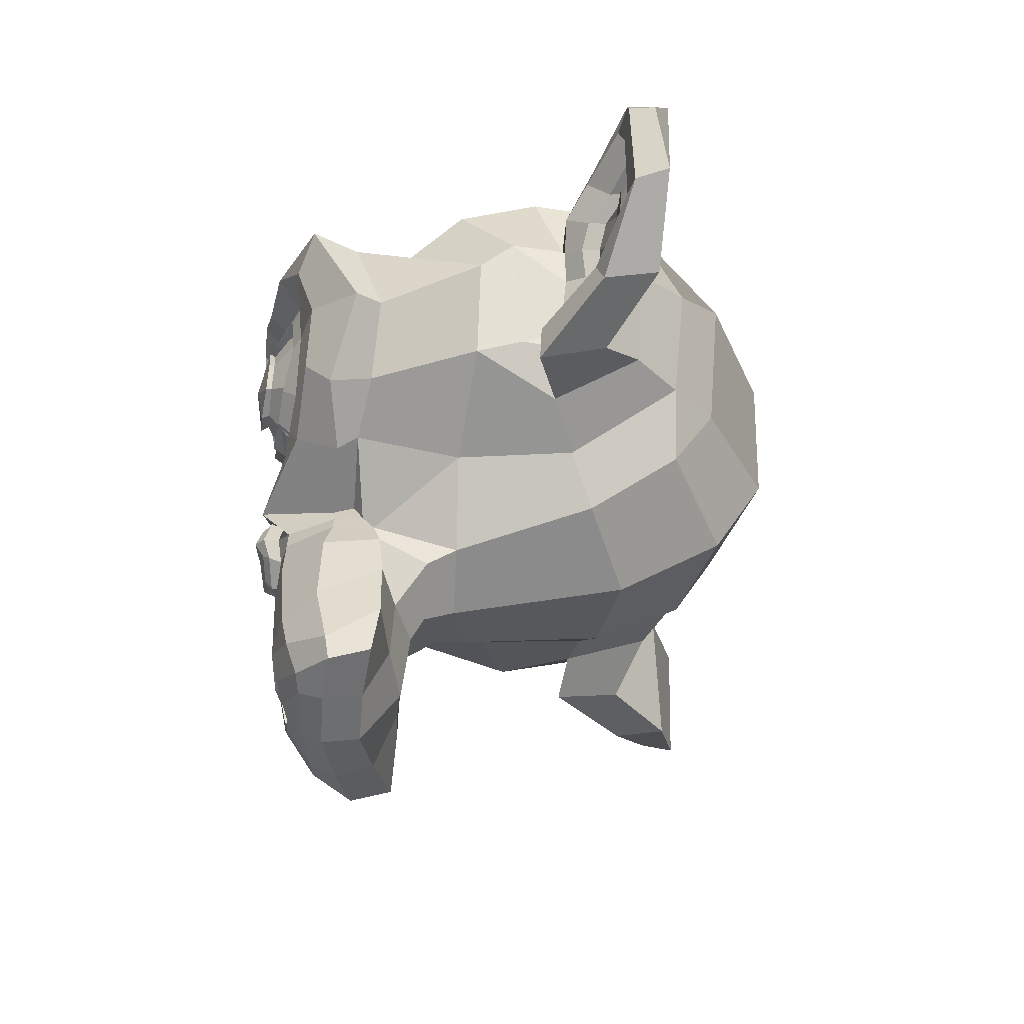
<metadata>
{"format":"obj","ext":"obj","renderer":"f3d","projection":"perspective","resolution":1024,"background":"white","views":[{"elev":-46.7,"azim":92.9,"up":"+Y"}]}
</metadata>
<code>
o Suzanne
v 0.4375 0.1641 0.7656
v -0.4375 0.1641 0.7656
v 0.5 0.09375 0.6875
v -0.5 0.09375 0.6875
v 0.5469 0.05469 0.5781
v -0.5469 0.05469 0.5781
v 0.3516 -0.02344 0.6172
v -0.3516 -0.02344 0.6172
v 0.3516 0.03125 0.7188
v -0.3516 0.03125 0.7188
v 0.3516 0.1328 0.7812
v -0.3516 0.1328 0.7812
v 0.2734 0.1641 0.7969
v -0.2734 0.1641 0.7969
v 0.2031 0.09375 0.7422
v -0.2031 0.09375 0.7422
v 0.1562 0.05469 0.6484
v -0.1562 0.05469 0.6484
v 0.07812 0.2422 0.6562
v -0.07812 0.2422 0.6562
v 0.1406 0.2422 0.7422
v -0.1406 0.2422 0.7422
v 0.2422 0.2422 0.7969
v -0.2422 0.2422 0.7969
v 0.2734 0.3281 0.7969
v -0.2734 0.3281 0.7969
v 0.2031 0.3906 0.7422
v -0.2031 0.3906 0.7422
v 0.1562 0.4375 0.6484
v -0.1562 0.4375 0.6484
v 0.3516 0.5156 0.6172
v -0.3516 0.5156 0.6172
v 0.3516 0.4531 0.7188
v -0.3516 0.4531 0.7188
v 0.3516 0.3594 0.7812
v -0.3516 0.3594 0.7812
v 0.4375 0.3281 0.7656
v -0.4375 0.3281 0.7656
v 0.5 0.3906 0.6875
v -0.5 0.3906 0.6875
v 0.5469 0.4375 0.5781
v -0.5469 0.4375 0.5781
v 0.625 0.2422 0.5625
v -0.625 0.2422 0.5625
v 0.5625 0.2422 0.6719
v -0.5625 0.2422 0.6719
v 0.4688 0.2422 0.7578
v -0.4688 0.2422 0.7578
v 0.4766 0.2422 0.7734
v -0.4766 0.2422 0.7734
v 0.4453 0.3359 0.7812
v -0.4453 0.3359 0.7812
v 0.3516 0.375 0.8047
v -0.3516 0.375 0.8047
v 0.2656 0.3359 0.8203
v -0.2656 0.3359 0.8203
v 0.2266 0.2422 0.8203
v -0.2266 0.2422 0.8203
v 0.2656 0.1562 0.8203
v -0.2656 0.1562 0.8203
v 0.3516 0.2422 0.8281
v -0.3516 0.2422 0.8281
v 0.3516 0.1172 0.8047
v -0.3516 0.1172 0.8047
v 0.4453 0.1562 0.7812
v -0.4453 0.1562 0.7812
v 0 0.4297 0.7422
v 0 0.3516 0.8203
v 0 -0.6797 0.7344
v 0 -0.3203 0.7812
v 0 -0.1875 0.7969
v 0 -0.7734 0.7188
v 0 0.4062 0.6016
v 0 0.5703 0.5703
v 0 0.8984 -0.5469
v 0 0.5625 -0.8516
v 0 0.07031 -0.8281
v 0 -0.3828 -0.3516
v 0.2031 -0.1875 0.5625
v -0.2031 -0.1875 0.5625
v 0.3125 -0.4375 0.5703
v -0.3125 -0.4375 0.5703
v 0.3516 -0.6953 0.5703
v -0.3516 -0.6953 0.5703
v 0.3672 -0.8906 0.5312
v -0.3672 -0.8906 0.5312
v 0.3281 -0.9453 0.5234
v -0.3281 -0.9453 0.5234
v 0.1797 -0.9688 0.5547
v -0.1797 -0.9688 0.5547
v 0 -0.9844 0.5781
v 0.4375 -0.1406 0.5312
v -0.4375 -0.1406 0.5312
v 0.6328 -0.03906 0.5391
v -0.6328 -0.03906 0.5391
v 0.8281 0.1484 0.4453
v -0.8281 0.1484 0.4453
v 0.8594 0.4297 0.5938
v -0.8594 0.4297 0.5938
v 0.7109 0.4844 0.625
v -0.7109 0.4844 0.625
v 0.4922 0.6016 0.6875
v -0.4922 0.6016 0.6875
v 0.3203 0.7578 0.7344
v -0.3203 0.7578 0.7344
v 0.1562 0.7188 0.7578
v -0.1562 0.7188 0.7578
v 0.0625 0.4922 0.75
v -0.0625 0.4922 0.75
v 0.1641 0.4141 0.7734
v -0.1641 0.4141 0.7734
v 0.125 0.3047 0.7656
v -0.125 0.3047 0.7656
v 0.2031 0.09375 0.7422
v -0.2031 0.09375 0.7422
v 0.375 0.01562 0.7031
v -0.375 0.01562 0.7031
v 0.4922 0.0625 0.6719
v -0.4922 0.0625 0.6719
v 0.625 0.1875 0.6484
v -0.625 0.1875 0.6484
v 0.6406 0.2969 0.6484
v -0.6406 0.2969 0.6484
v 0.6016 0.375 0.6641
v -0.6016 0.375 0.6641
v 0.4297 0.4375 0.7188
v -0.4297 0.4375 0.7188
v 0.25 0.4688 0.7578
v -0.25 0.4688 0.7578
v 0 -0.7656 0.7344
v 0.1094 -0.7188 0.7344
v -0.1094 -0.7188 0.7344
v 0.1172 -0.8359 0.7109
v -0.1172 -0.8359 0.7109
v 0.0625 -0.8828 0.6953
v -0.0625 -0.8828 0.6953
v 0 -0.8906 0.6875
v 0 -0.1953 0.75
v 0 -0.1406 0.7422
v 0.1016 -0.1484 0.7422
v -0.1016 -0.1484 0.7422
v 0.125 -0.2266 0.75
v -0.125 -0.2266 0.75
v 0.08594 -0.2891 0.7422
v -0.08594 -0.2891 0.7422
v 0.3984 -0.04688 0.6719
v -0.3984 -0.04688 0.6719
v 0.6172 0.05469 0.625
v -0.6172 0.05469 0.625
v 0.7266 0.2031 0.6016
v -0.7266 0.2031 0.6016
v 0.7422 0.375 0.6562
v -0.7422 0.375 0.6562
v 0.6875 0.4141 0.7266
v -0.6875 0.4141 0.7266
v 0.4375 0.5469 0.7969
v -0.4375 0.5469 0.7969
v 0.3125 0.6406 0.8359
v -0.3125 0.6406 0.8359
v 0.2031 0.6172 0.8516
v -0.2031 0.6172 0.8516
v 0.1016 0.4297 0.8438
v -0.1016 0.4297 0.8438
v 0.125 -0.1016 0.8125
v -0.125 -0.1016 0.8125
v 0.2109 -0.4453 0.7109
v -0.2109 -0.4453 0.7109
v 0.25 -0.7031 0.6875
v -0.25 -0.7031 0.6875
v 0.2656 -0.8203 0.6641
v -0.2656 -0.8203 0.6641
v 0.2344 -0.9141 0.6328
v -0.2344 -0.9141 0.6328
v 0.1641 -0.9297 0.6328
v -0.1641 -0.9297 0.6328
v 0 -0.9453 0.6406
v 0 0.04688 0.7266
v 0 0.2109 0.7656
v 0.3281 0.4766 0.7422
v -0.3281 0.4766 0.7422
v 0.1641 0.1406 0.75
v -0.1641 0.1406 0.75
v 0.1328 0.2109 0.7578
v -0.1328 0.2109 0.7578
v 0.1172 -0.6875 0.7344
v -0.1172 -0.6875 0.7344
v 0.07812 -0.4453 0.75
v -0.07812 -0.4453 0.75
v 0 -0.4453 0.75
v 0 -0.3281 0.7422
v 0.09375 -0.2734 0.7812
v -0.09375 -0.2734 0.7812
v 0.1328 -0.2266 0.7969
v -0.1328 -0.2266 0.7969
v 0.1094 -0.1328 0.7812
v -0.1094 -0.1328 0.7812
v 0.03906 -0.125 0.7812
v -0.03906 -0.125 0.7812
v 0 -0.2031 0.8281
v 0.04688 -0.1484 0.8125
v -0.04688 -0.1484 0.8125
v 0.09375 -0.1562 0.8125
v -0.09375 -0.1562 0.8125
v 0.1094 -0.2266 0.8281
v -0.1094 -0.2266 0.8281
v 0.07812 -0.25 0.8047
v -0.07812 -0.25 0.8047
v 0 -0.2891 0.8047
v 0.2578 -0.3125 0.5547
v -0.2578 -0.3125 0.5547
v 0.1641 -0.2422 0.7109
v -0.1641 -0.2422 0.7109
v 0.1797 -0.3125 0.7109
v -0.1797 -0.3125 0.7109
v 0.2344 -0.25 0.5547
v -0.2344 -0.25 0.5547
v 0 -0.875 0.6875
v 0.04688 -0.8672 0.6875
v -0.04688 -0.8672 0.6875
v 0.09375 -0.8203 0.7109
v -0.09375 -0.8203 0.7109
v 0.09375 -0.7422 0.7266
v -0.09375 -0.7422 0.7266
v 0 -0.7812 0.6562
v 0.09375 -0.75 0.6641
v -0.09375 -0.75 0.6641
v 0.09375 -0.8125 0.6406
v -0.09375 -0.8125 0.6406
v 0.04688 -0.8516 0.6328
v -0.04688 -0.8516 0.6328
v 0 -0.8594 0.6328
v 0.1719 0.2188 0.7812
v -0.1719 0.2188 0.7812
v 0.1875 0.1562 0.7734
v -0.1875 0.1562 0.7734
v 0.3359 0.4297 0.7578
v -0.3359 0.4297 0.7578
v 0.2734 0.4219 0.7734
v -0.2734 0.4219 0.7734
v 0.4219 0.3984 0.7734
v -0.4219 0.3984 0.7734
v 0.5625 0.3516 0.6953
v -0.5625 0.3516 0.6953
v 0.5859 0.2891 0.6875
v -0.5859 0.2891 0.6875
v 0.5781 0.1953 0.6797
v -0.5781 0.1953 0.6797
v 0.4766 0.1016 0.7188
v -0.4766 0.1016 0.7188
v 0.375 0.0625 0.7422
v -0.375 0.0625 0.7422
v 0.2266 0.1094 0.7812
v -0.2266 0.1094 0.7812
v 0.1797 0.2969 0.7812
v -0.1797 0.2969 0.7812
v 0.2109 0.375 0.7812
v -0.2109 0.375 0.7812
v 0.2344 0.3594 0.7578
v -0.2344 0.3594 0.7578
v 0.1953 0.2969 0.7578
v -0.1953 0.2969 0.7578
v 0.2422 0.125 0.7578
v -0.2422 0.125 0.7578
v 0.375 0.08594 0.7266
v -0.375 0.08594 0.7266
v 0.4609 0.1172 0.7031
v -0.4609 0.1172 0.7031
v 0.5469 0.2109 0.6719
v -0.5469 0.2109 0.6719
v 0.5547 0.2812 0.6719
v -0.5547 0.2812 0.6719
v 0.5312 0.3359 0.6797
v -0.5312 0.3359 0.6797
v 0.4141 0.3906 0.75
v -0.4141 0.3906 0.75
v 0.2812 0.3984 0.7656
v -0.2812 0.3984 0.7656
v 0.3359 0.4062 0.75
v -0.3359 0.4062 0.75
v 0.2031 0.1719 0.75
v -0.2031 0.1719 0.75
v 0.1953 0.2266 0.75
v -0.1953 0.2266 0.75
v 0.1094 0.4609 0.6094
v -0.1094 0.4609 0.6094
v 0.1953 0.6641 0.6172
v -0.1953 0.6641 0.6172
v 0.3359 0.6875 0.5938
v -0.3359 0.6875 0.5938
v 0.4844 0.5547 0.5547
v -0.4844 0.5547 0.5547
v 0.6797 0.4531 0.4922
v -0.6797 0.4531 0.4922
v 0.7969 0.4062 0.4609
v -0.7969 0.4062 0.4609
v 0.7734 0.1641 0.375
v -0.7734 0.1641 0.375
v 0.6016 0 0.4141
v -0.6016 0 0.4141
v 0.4375 -0.09375 0.4688
v -0.4375 -0.09375 0.4688
v 0 0.8984 0.2891
v 0 0.9844 -0.07812
v 0 -0.1953 -0.6719
v 0 -0.4609 0.1875
v 0 -0.9766 0.4609
v 0 -0.8047 0.3438
v 0 -0.5703 0.3203
v 0 -0.4844 0.2812
v 0.8516 0.2344 0.05469
v -0.8516 0.2344 0.05469
v 0.8594 0.3203 -0.04688
v -0.8594 0.3203 -0.04688
v 0.7734 0.2656 -0.4375
v -0.7734 0.2656 -0.4375
v 0.4609 0.4375 -0.7031
v -0.4609 0.4375 -0.7031
v 0.7344 -0.04688 0.07031
v -0.7344 -0.04688 0.07031
v 0.5938 -0.125 -0.1641
v -0.5938 -0.125 -0.1641
v 0.6406 -0.007812 -0.4297
v -0.6406 -0.007812 -0.4297
v 0.3359 0.05469 -0.6641
v -0.3359 0.05469 -0.6641
v 0.2344 -0.3516 0.4062
v -0.2344 -0.3516 0.4062
v 0.1797 -0.4141 0.2578
v -0.1797 -0.4141 0.2578
v 0.2891 -0.7109 0.3828
v -0.2891 -0.7109 0.3828
v 0.25 -0.5 0.3906
v -0.25 -0.5 0.3906
v 0.3281 -0.9141 0.3984
v -0.3281 -0.9141 0.3984
v 0.1406 -0.7578 0.3672
v -0.1406 -0.7578 0.3672
v 0.125 -0.5391 0.3594
v -0.125 -0.5391 0.3594
v 0.1641 -0.9453 0.4375
v -0.1641 -0.9453 0.4375
v 0.2188 -0.2812 0.4297
v -0.2188 -0.2812 0.4297
v 0.2109 -0.2266 0.4688
v -0.2109 -0.2266 0.4688
v 0.2031 -0.1719 0.5
v -0.2031 -0.1719 0.5
v 0.2109 -0.3906 0.1641
v -0.2109 -0.3906 0.1641
v 0.2969 -0.3125 -0.2656
v -0.2969 -0.3125 -0.2656
v 0.3438 -0.1484 -0.5391
v -0.3438 -0.1484 -0.5391
v 0.4531 0.8672 -0.3828
v -0.4531 0.8672 -0.3828
v 0.4531 0.9297 -0.07031
v -0.4531 0.9297 -0.07031
v 0.4531 0.8516 0.2344
v -0.4531 0.8516 0.2344
v 0.4609 0.5234 0.4297
v -0.4609 0.5234 0.4297
v 0.7266 0.4062 0.3359
v -0.7266 0.4062 0.3359
v 0.6328 0.4531 0.2812
v -0.6328 0.4531 0.2812
v 0.6406 0.7031 0.05469
v -0.6406 0.7031 0.05469
v 0.7969 0.5625 0.125
v -0.7969 0.5625 0.125
v 0.7969 0.6172 -0.1172
v -0.7969 0.6172 -0.1172
v 0.6406 0.75 -0.1953
v -0.6406 0.75 -0.1953
v 0.6406 0.6797 -0.4453
v -0.6406 0.6797 -0.4453
v 0.7969 0.5391 -0.3594
v -0.7969 0.5391 -0.3594
v 0.6172 0.3281 -0.5859
v -0.6172 0.3281 -0.5859
v 0.4844 0.02344 -0.5469
v -0.4844 0.02344 -0.5469
v 0.8203 0.3281 -0.2031
v -0.8203 0.3281 -0.2031
v 0.4062 -0.1719 0.1484
v -0.4062 -0.1719 0.1484
v 0.4297 -0.1953 -0.2109
v -0.4297 -0.1953 -0.2109
v 0.8906 0.4062 -0.2344
v -0.8906 0.4062 -0.2344
v 0.7734 -0.1406 -0.125
v -0.7734 -0.1406 -0.125
v 1.039 -0.1016 -0.3281
v -1.039 -0.1016 -0.3281
v 1.281 0.05469 -0.4297
v -1.281 0.05469 -0.4297
v 1.352 0.3203 -0.4219
v -1.352 0.3203 -0.4219
v 1.234 0.5078 -0.4219
v -1.234 0.5078 -0.4219
v 1.023 0.4766 -0.3125
v -1.023 0.4766 -0.3125
v 1.016 0.4141 -0.2891
v -1.016 0.4141 -0.2891
v 1.188 0.4375 -0.3906
v -1.188 0.4375 -0.3906
v 1.266 0.2891 -0.4062
v -1.266 0.2891 -0.4062
v 1.211 0.07812 -0.4062
v -1.211 0.07812 -0.4062
v 1.031 -0.03906 -0.3047
v -1.031 -0.03906 -0.3047
v 0.8281 -0.07031 -0.1328
v -0.8281 -0.07031 -0.1328
v 0.9219 0.3594 -0.2188
v -0.9219 0.3594 -0.2188
v 0.9453 0.3047 -0.2891
v -0.9453 0.3047 -0.2891
v 0.8828 -0.02344 -0.2109
v -0.8828 -0.02344 -0.2109
v 1.039 0 -0.3672
v -1.039 0 -0.3672
v 1.188 0.09375 -0.4453
v -1.188 0.09375 -0.4453
v 1.234 0.25 -0.4453
v -1.234 0.25 -0.4453
v 1.172 0.3594 -0.4375
v -1.172 0.3594 -0.4375
v 1.023 0.3438 -0.3594
v -1.023 0.3438 -0.3594
v 0.8438 0.2891 -0.2109
v -0.8438 0.2891 -0.2109
v 0.8359 0.1719 -0.2734
v -0.8359 0.1719 -0.2734
v 0.7578 0.09375 -0.2734
v -0.7578 0.09375 -0.2734
v 0.8203 0.08594 -0.2734
v -0.8203 0.08594 -0.2734
v 0.8438 0.01562 -0.2734
v -0.8438 0.01562 -0.2734
v 0.8125 -0.01562 -0.2734
v -0.8125 -0.01562 -0.2734
v 0.7266 0 -0.07031
v -0.7266 0 -0.07031
v 0.7188 -0.02344 -0.1719
v -0.7188 -0.02344 -0.1719
v 0.7188 0.03906 -0.1875
v -0.7188 0.03906 -0.1875
v 0.7969 0.2031 -0.2109
v -0.7969 0.2031 -0.2109
v 0.8906 0.2422 -0.2656
v -0.8906 0.2422 -0.2656
v 0.8906 0.2344 -0.3203
v -0.8906 0.2344 -0.3203
v 0.8125 -0.01562 -0.3203
v -0.8125 -0.01562 -0.3203
v 0.8516 0.01562 -0.3203
v -0.8516 0.01562 -0.3203
v 0.8281 0.07812 -0.3203
v -0.8281 0.07812 -0.3203
v 0.7656 0.09375 -0.3203
v -0.7656 0.09375 -0.3203
v 0.8438 0.1719 -0.3203
v -0.8438 0.1719 -0.3203
v 1.039 0.3281 -0.4141
v -1.039 0.3281 -0.4141
v 1.188 0.3438 -0.4844
v -1.188 0.3438 -0.4844
v 1.258 0.2422 -0.4922
v -1.258 0.2422 -0.4922
v 1.211 0.08594 -0.4844
v -1.211 0.08594 -0.4844
v 1.047 0 -0.4219
v -1.047 0 -0.4219
v 0.8828 -0.01562 -0.2656
v -0.8828 -0.01562 -0.2656
v 0.9531 0.2891 -0.3438
v -0.9531 0.2891 -0.3438
v 0.8906 0.1094 -0.3281
v -0.8906 0.1094 -0.3281
v 0.9375 0.0625 -0.3359
v -0.9375 0.0625 -0.3359
v 1 0.125 -0.3672
v -1 0.125 -0.3672
v 0.9609 0.1719 -0.3516
v -0.9609 0.1719 -0.3516
v 1.016 0.2344 -0.375
v -1.016 0.2344 -0.375
v 1.055 0.1875 -0.3828
v -1.055 0.1875 -0.3828
v 1.109 0.2109 -0.3906
v -1.109 0.2109 -0.3906
v 1.086 0.2734 -0.3906
v -1.086 0.2734 -0.3906
v 1.023 0.4375 -0.4844
v -1.023 0.4375 -0.4844
v 1.25 0.4688 -0.5469
v -1.25 0.4688 -0.5469
v 1.367 0.2969 -0.5
v -1.367 0.2969 -0.5
v 1.312 0.05469 -0.5312
v -1.312 0.05469 -0.5312
v 1.039 -0.08594 -0.4922
v -1.039 -0.08594 -0.4922
v 0.7891 -0.125 -0.3281
v -0.7891 -0.125 -0.3281
v 0.8594 0.3828 -0.3828
v -0.8594 0.3828 -0.3828
f 47 1 3 45
f 4 2 48 46
f 45 3 5 43
f 6 4 46 44
f 3 9 7 5
f 8 10 4 6
f 1 11 9 3
f 10 12 2 4
f 11 13 15 9
f 16 14 12 10
f 9 15 17 7
f 18 16 10 8
f 15 21 19 17
f 20 22 16 18
f 13 23 21 15
f 22 24 14 16
f 23 25 27 21
f 28 26 24 22
f 21 27 29 19
f 30 28 22 20
f 27 33 31 29
f 32 34 28 30
f 25 35 33 27
f 34 36 26 28
f 35 37 39 33
f 40 38 36 34
f 33 39 41 31
f 42 40 34 32
f 39 45 43 41
f 44 46 40 42
f 37 47 45 39
f 46 48 38 40
f 47 37 51 49
f 52 38 48 50
f 37 35 53 51
f 54 36 38 52
f 35 25 55 53
f 56 26 36 54
f 25 23 57 55
f 58 24 26 56
f 23 13 59 57
f 60 14 24 58
f 13 11 63 59
f 64 12 14 60
f 11 1 65 63
f 66 2 12 64
f 1 47 49 65
f 50 48 2 66
f 61 65 49
f 50 66 62
f 63 65 61
f 62 66 64
f 61 59 63
f 64 60 62
f 61 57 59
f 60 58 62
f 61 55 57
f 58 56 62
f 61 53 55
f 56 54 62
f 61 51 53
f 54 52 62
f 61 49 51
f 52 50 62
f 89 174 176 91
f 176 175 90 91
f 87 172 174 89
f 175 173 88 90
f 85 170 172 87
f 173 171 86 88
f 83 168 170 85
f 171 169 84 86
f 81 166 168 83
f 169 167 82 84
f 79 92 146 164
f 147 93 80 165
f 92 94 148 146
f 149 95 93 147
f 94 96 150 148
f 151 97 95 149
f 96 98 152 150
f 153 99 97 151
f 98 100 154 152
f 155 101 99 153
f 100 102 156 154
f 157 103 101 155
f 102 104 158 156
f 159 105 103 157
f 104 106 160 158
f 161 107 105 159
f 106 108 162 160
f 163 109 107 161
f 108 67 68 162
f 68 67 109 163
f 110 128 160 162
f 161 129 111 163
f 128 179 158 160
f 159 180 129 161
f 126 156 158 179
f 159 157 127 180
f 124 154 156 126
f 157 155 125 127
f 122 152 154 124
f 155 153 123 125
f 120 150 152 122
f 153 151 121 123
f 118 148 150 120
f 151 149 119 121
f 116 146 148 118
f 149 147 117 119
f 114 164 146 116
f 147 165 115 117
f 114 181 177 164
f 177 182 115 165
f 110 162 68 112
f 68 163 111 113
f 112 68 178 183
f 178 68 113 184
f 177 181 183 178
f 184 182 177 178
f 135 137 176 174
f 176 137 136 175
f 133 135 174 172
f 175 136 134 173
f 131 133 172 170
f 173 134 132 171
f 166 187 185 168
f 186 188 167 169
f 131 170 168 185
f 169 171 132 186
f 144 190 189 187
f 189 190 145 188
f 185 187 189 69
f 189 188 186 69
f 130 131 185 69
f 186 132 130 69
f 142 193 191 144
f 192 194 143 145
f 140 195 193 142
f 194 196 141 143
f 139 197 195 140
f 196 198 139 141
f 138 71 197 139
f 198 71 138 139
f 190 144 191 70
f 192 145 190 70
f 70 191 206 208
f 207 192 70 208
f 71 199 200 197
f 201 199 71 198
f 197 200 202 195
f 203 201 198 196
f 195 202 204 193
f 205 203 196 194
f 193 204 206 191
f 207 205 194 192
f 199 204 202 200
f 203 205 199 201
f 199 208 206 204
f 207 208 199 205
f 139 140 164 177
f 165 141 139 177
f 140 142 211 164
f 212 143 141 165
f 142 144 213 211
f 214 145 143 212
f 144 187 166 213
f 167 188 145 214
f 81 209 213 166
f 214 210 82 167
f 209 215 211 213
f 212 216 210 214
f 79 164 211 215
f 212 165 80 216
f 131 130 72 222
f 72 130 132 223
f 133 131 222 220
f 223 132 134 221
f 135 133 220 218
f 221 134 136 219
f 137 135 218 217
f 219 136 137 217
f 217 218 229 231
f 230 219 217 231
f 218 220 227 229
f 228 221 219 230
f 220 222 225 227
f 226 223 221 228
f 222 72 224 225
f 224 72 223 226
f 224 231 229 225
f 230 231 224 226
f 225 229 227
f 228 230 226
f 183 181 234 232
f 235 182 184 233
f 112 183 232 254
f 233 184 113 255
f 110 112 254 256
f 255 113 111 257
f 181 114 252 234
f 253 115 182 235
f 114 116 250 252
f 251 117 115 253
f 116 118 248 250
f 249 119 117 251
f 118 120 246 248
f 247 121 119 249
f 120 122 244 246
f 245 123 121 247
f 122 124 242 244
f 243 125 123 245
f 124 126 240 242
f 241 127 125 243
f 126 179 236 240
f 237 180 127 241
f 179 128 238 236
f 239 129 180 237
f 128 110 256 238
f 257 111 129 239
f 238 256 258 276
f 259 257 239 277
f 236 238 276 278
f 277 239 237 279
f 240 236 278 274
f 279 237 241 275
f 242 240 274 272
f 275 241 243 273
f 244 242 272 270
f 273 243 245 271
f 246 244 270 268
f 271 245 247 269
f 248 246 268 266
f 269 247 249 267
f 250 248 266 264
f 267 249 251 265
f 252 250 264 262
f 265 251 253 263
f 234 252 262 280
f 263 253 235 281
f 256 254 260 258
f 261 255 257 259
f 254 232 282 260
f 283 233 255 261
f 232 234 280 282
f 281 235 233 283
f 67 108 284 73
f 285 109 67 73
f 108 106 286 284
f 287 107 109 285
f 106 104 288 286
f 289 105 107 287
f 104 102 290 288
f 291 103 105 289
f 102 100 292 290
f 293 101 103 291
f 100 98 294 292
f 295 99 101 293
f 98 96 296 294
f 297 97 99 295
f 96 94 298 296
f 299 95 97 297
f 94 92 300 298
f 301 93 95 299
f 308 309 328 338
f 329 309 308 339
f 307 308 338 336
f 339 308 307 337
f 306 307 336 340
f 337 307 306 341
f 89 91 306 340
f 306 91 90 341
f 87 89 340 334
f 341 90 88 335
f 85 87 334 330
f 335 88 86 331
f 83 85 330 332
f 331 86 84 333
f 330 336 338 332
f 339 337 331 333
f 330 334 340 336
f 341 335 331 337
f 326 332 338 328
f 339 333 327 329
f 81 83 332 326
f 333 84 82 327
f 209 342 344 215
f 345 343 210 216
f 81 326 342 209
f 343 327 82 210
f 79 215 344 346
f 345 216 80 347
f 79 346 300 92
f 301 347 80 93
f 77 324 352 304
f 353 325 77 304
f 304 352 350 78
f 351 353 304 78
f 78 350 348 305
f 349 351 78 305
f 305 348 328 309
f 329 349 305 309
f 326 328 348 342
f 349 329 327 343
f 296 298 318 310
f 319 299 297 311
f 76 316 324 77
f 325 317 76 77
f 302 358 356 303
f 357 359 302 303
f 303 356 354 75
f 355 357 303 75
f 75 354 316 76
f 317 355 75 76
f 292 294 362 364
f 363 295 293 365
f 364 362 368 366
f 369 363 365 367
f 366 368 370 372
f 371 369 367 373
f 372 370 376 374
f 377 371 373 375
f 314 378 374 376
f 375 379 315 377
f 316 354 374 378
f 375 355 317 379
f 354 356 372 374
f 373 357 355 375
f 356 358 366 372
f 367 359 357 373
f 358 360 364 366
f 365 361 359 367
f 290 292 364 360
f 365 293 291 361
f 74 360 358 302
f 359 361 74 302
f 284 286 288 290
f 289 287 285 291
f 284 290 360 74
f 361 291 285 74
f 73 284 74
f 74 285 73
f 294 296 310 362
f 311 297 295 363
f 310 312 368 362
f 369 313 311 363
f 312 382 370 368
f 371 383 313 369
f 314 376 370 382
f 371 377 315 383
f 348 350 386 384
f 387 351 349 385
f 318 384 386 320
f 387 385 319 321
f 298 300 384 318
f 385 301 299 319
f 300 344 342 384
f 343 345 301 385
f 342 348 384
f 385 349 343
f 300 346 344
f 345 347 301
f 314 322 380 378
f 381 323 315 379
f 316 378 380 324
f 381 379 317 325
f 320 386 380 322
f 381 387 321 323
f 350 352 380 386
f 381 353 351 387
f 324 380 352
f 353 381 325
f 400 388 414 402
f 415 389 401 403
f 400 402 404 398
f 405 403 401 399
f 398 404 406 396
f 407 405 399 397
f 396 406 408 394
f 409 407 397 395
f 394 408 410 392
f 411 409 395 393
f 392 410 412 390
f 413 411 393 391
f 410 420 418 412
f 419 421 411 413
f 408 422 420 410
f 421 423 409 411
f 406 424 422 408
f 423 425 407 409
f 404 426 424 406
f 425 427 405 407
f 402 428 426 404
f 427 429 403 405
f 402 414 416 428
f 417 415 403 429
f 318 320 444 442
f 445 321 319 443
f 320 390 412 444
f 413 391 321 445
f 310 318 442 312
f 443 319 311 313
f 382 430 414 388
f 415 431 383 389
f 412 418 440 444
f 441 419 413 445
f 438 446 444 440
f 445 447 439 441
f 434 446 438 436
f 439 447 435 437
f 432 448 446 434
f 447 449 433 435
f 430 448 432 450
f 433 449 431 451
f 414 430 450 416
f 451 431 415 417
f 312 448 430 382
f 431 449 313 383
f 312 442 446 448
f 447 443 313 449
f 442 444 446
f 447 445 443
f 416 450 452 476
f 453 451 417 477
f 450 432 462 452
f 463 433 451 453
f 432 434 460 462
f 461 435 433 463
f 434 436 458 460
f 459 437 435 461
f 436 438 456 458
f 457 439 437 459
f 438 440 454 456
f 455 441 439 457
f 440 418 474 454
f 475 419 441 455
f 428 416 476 464
f 477 417 429 465
f 426 428 464 466
f 465 429 427 467
f 424 426 466 468
f 467 427 425 469
f 422 424 468 470
f 469 425 423 471
f 420 422 470 472
f 471 423 421 473
f 418 420 472 474
f 473 421 419 475
f 458 456 480 478
f 481 457 459 479
f 478 480 482 484
f 483 481 479 485
f 484 482 488 486
f 489 483 485 487
f 486 488 490 492
f 491 489 487 493
f 464 476 486 492
f 487 477 465 493
f 452 484 486 476
f 487 485 453 477
f 452 462 478 484
f 479 463 453 485
f 458 478 462 460
f 463 479 459 461
f 454 474 480 456
f 481 475 455 457
f 472 482 480 474
f 481 483 473 475
f 470 488 482 472
f 483 489 471 473
f 468 490 488 470
f 489 491 469 471
f 466 492 490 468
f 491 493 467 469
f 464 492 466
f 467 493 465
f 392 390 504 502
f 505 391 393 503
f 394 392 502 500
f 503 393 395 501
f 396 394 500 498
f 501 395 397 499
f 398 396 498 496
f 499 397 399 497
f 400 398 496 494
f 497 399 401 495
f 388 400 494 506
f 495 401 389 507
f 494 502 504 506
f 505 503 495 507
f 494 496 500 502
f 501 497 495 503
f 496 498 500
f 501 499 497
f 314 382 388 506
f 389 383 315 507
f 314 506 504 322
f 505 507 315 323
f 320 322 504 390
f 505 323 321 391

</code>
